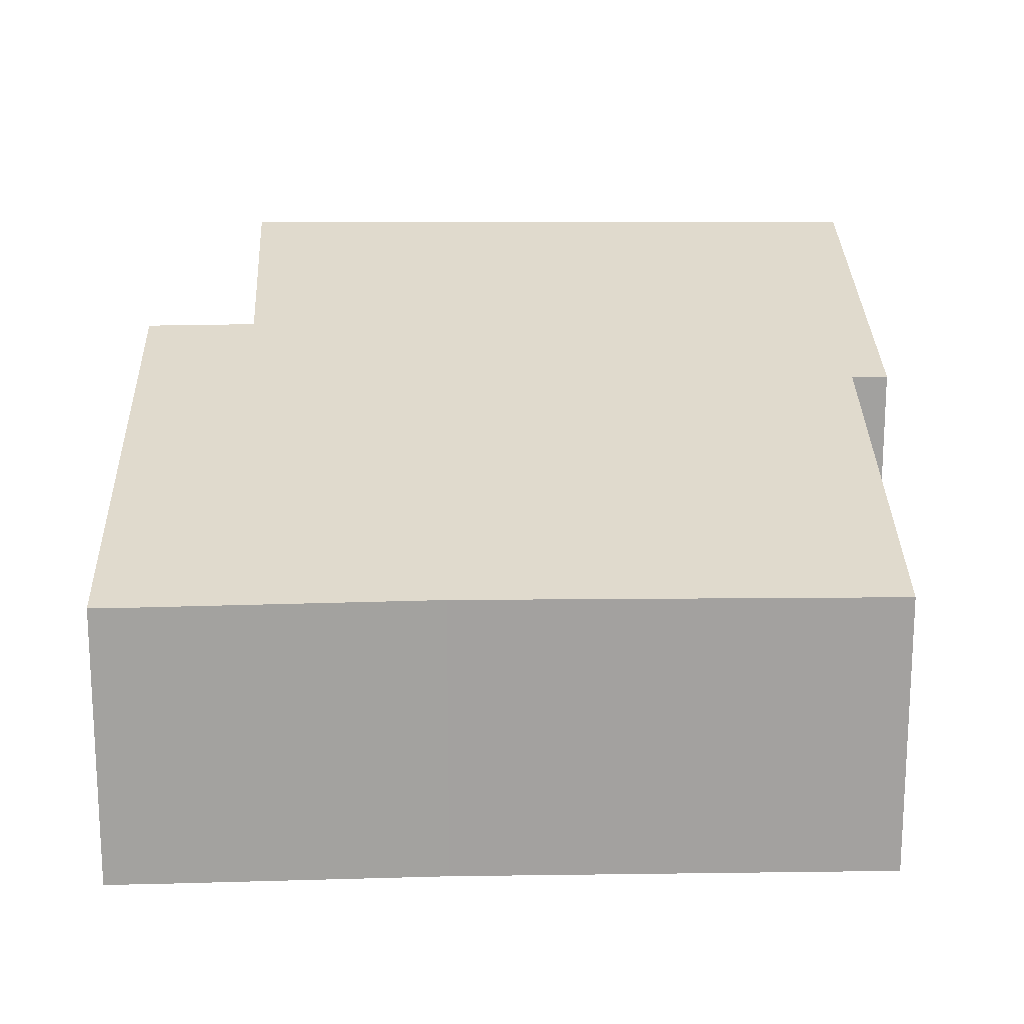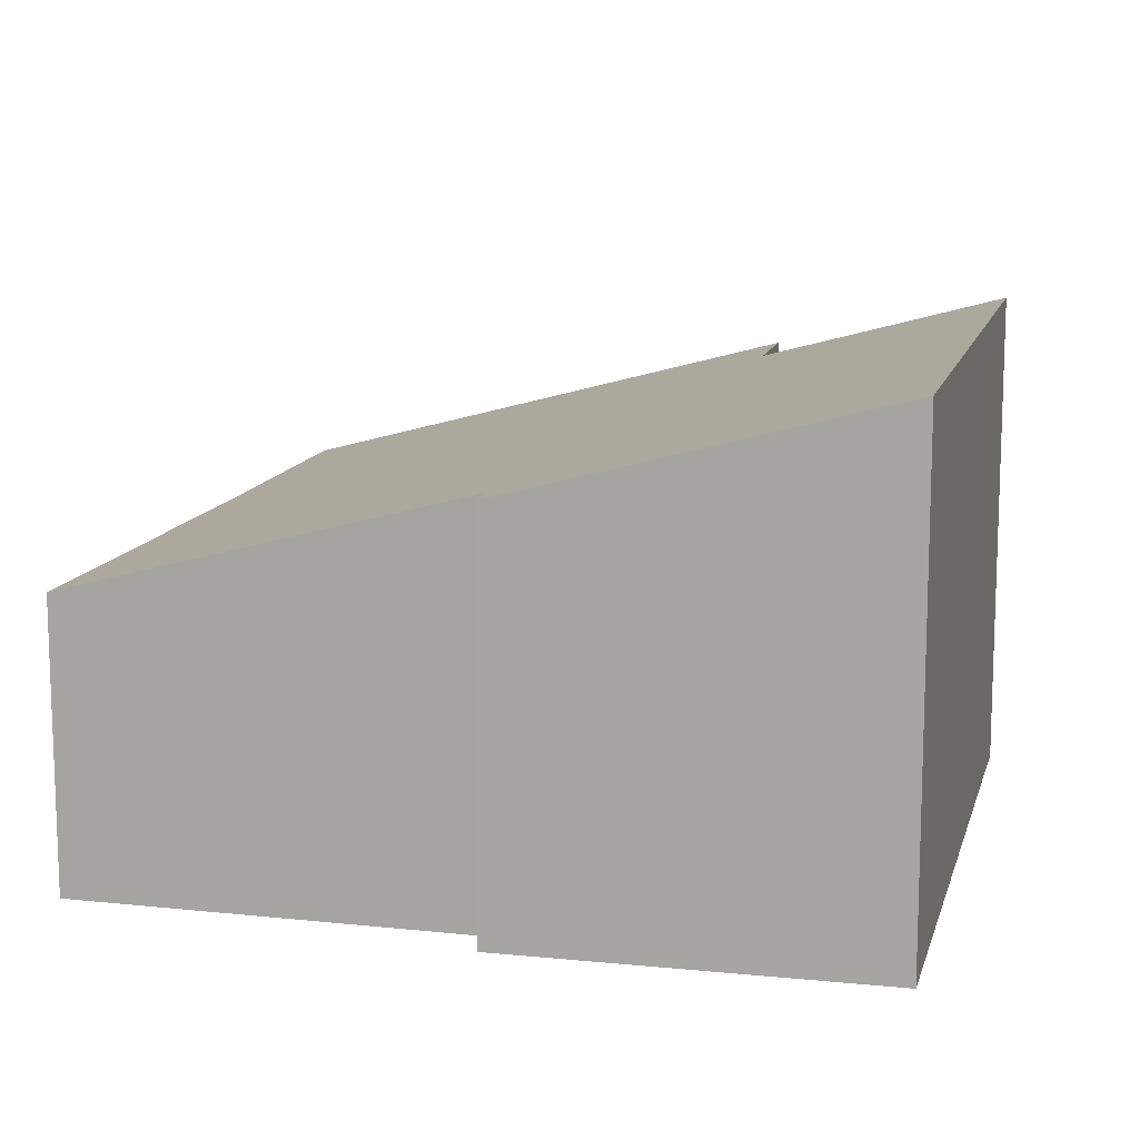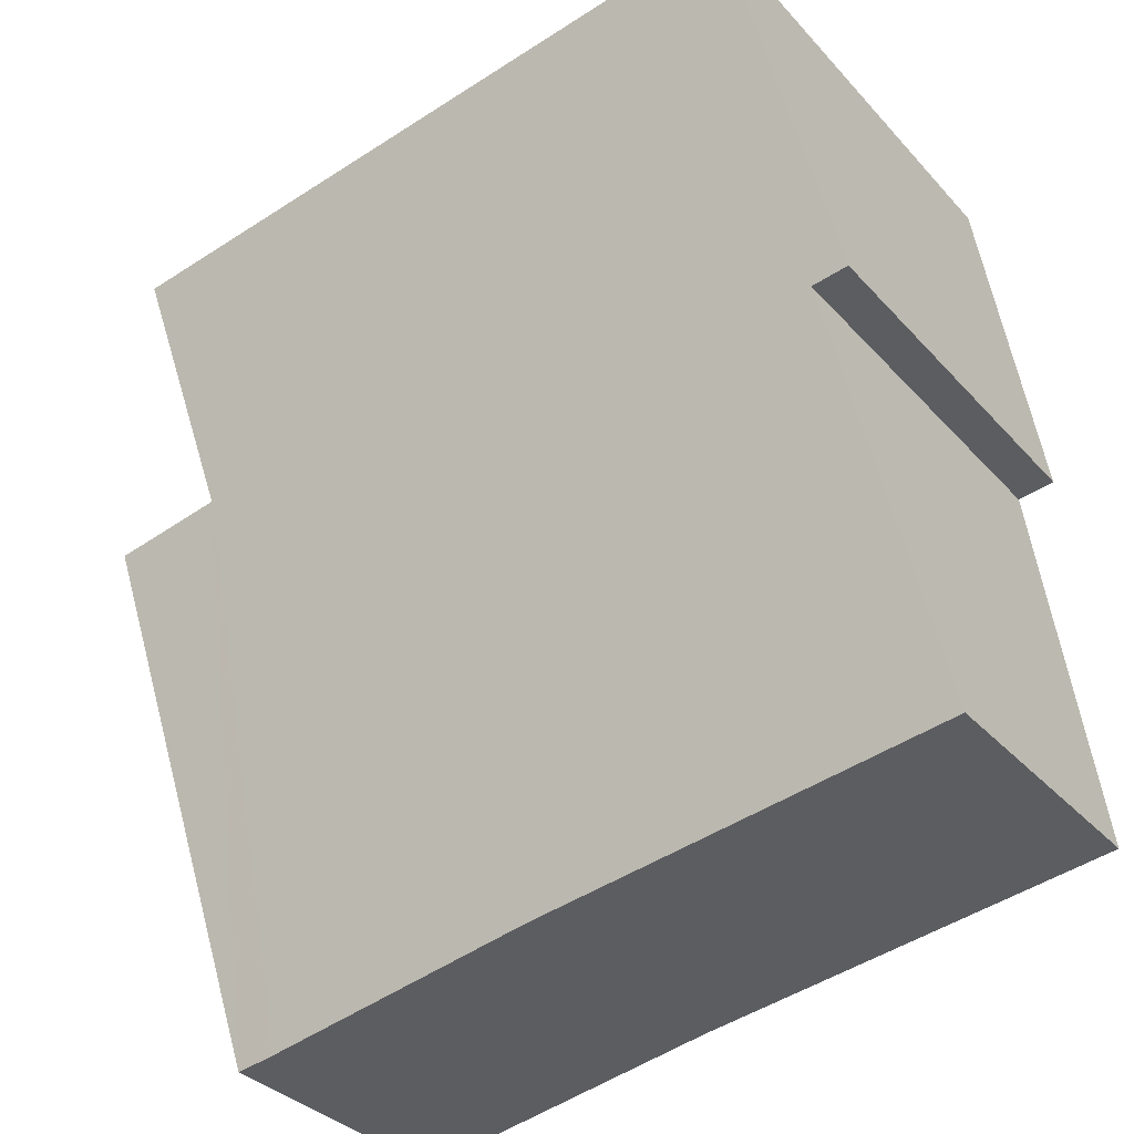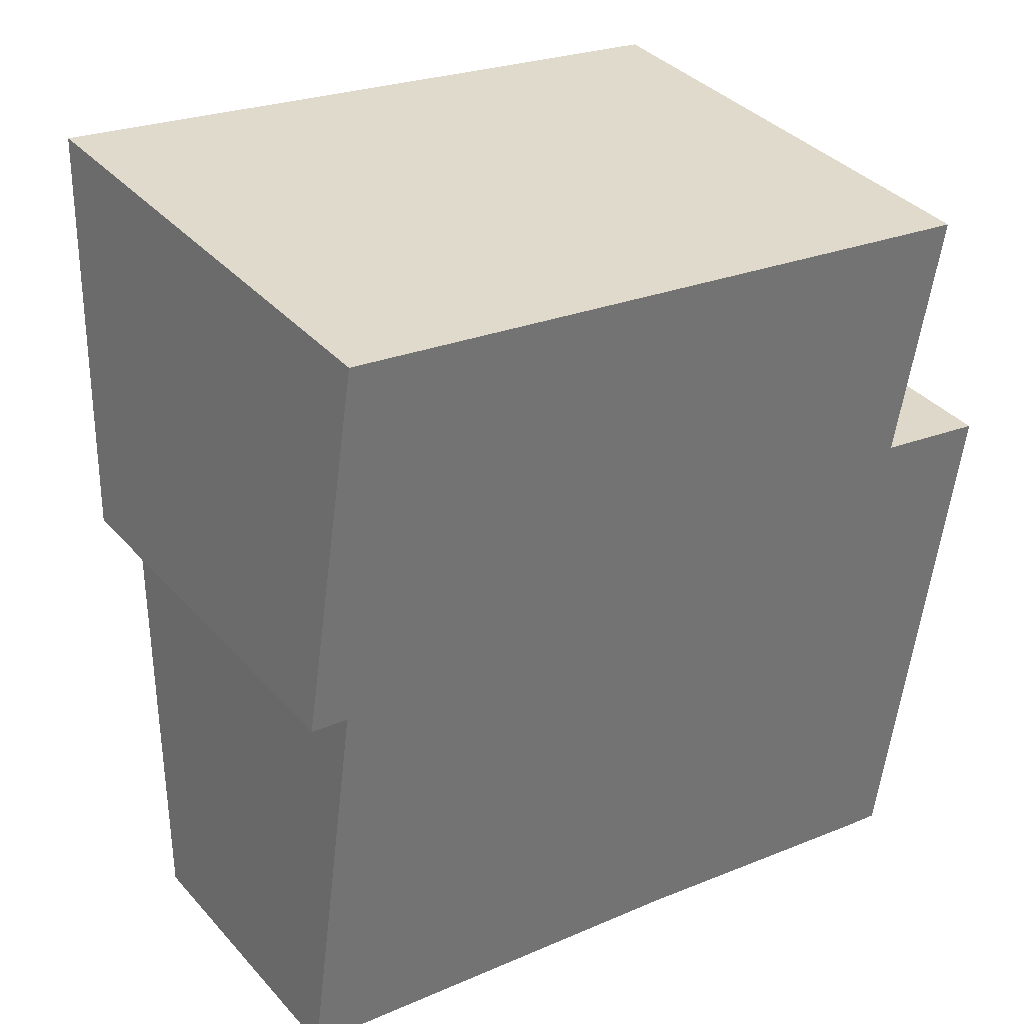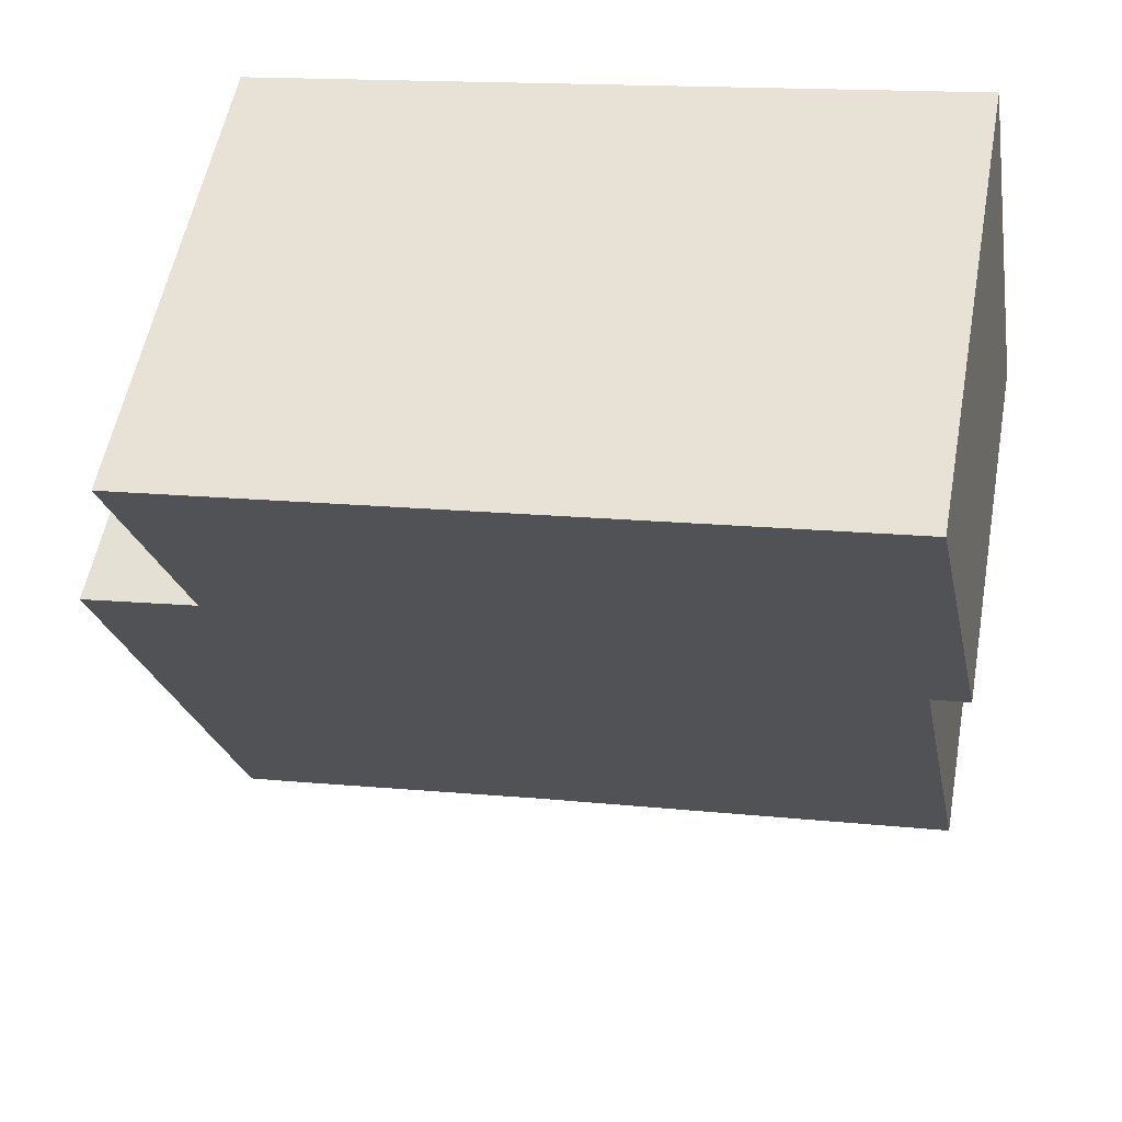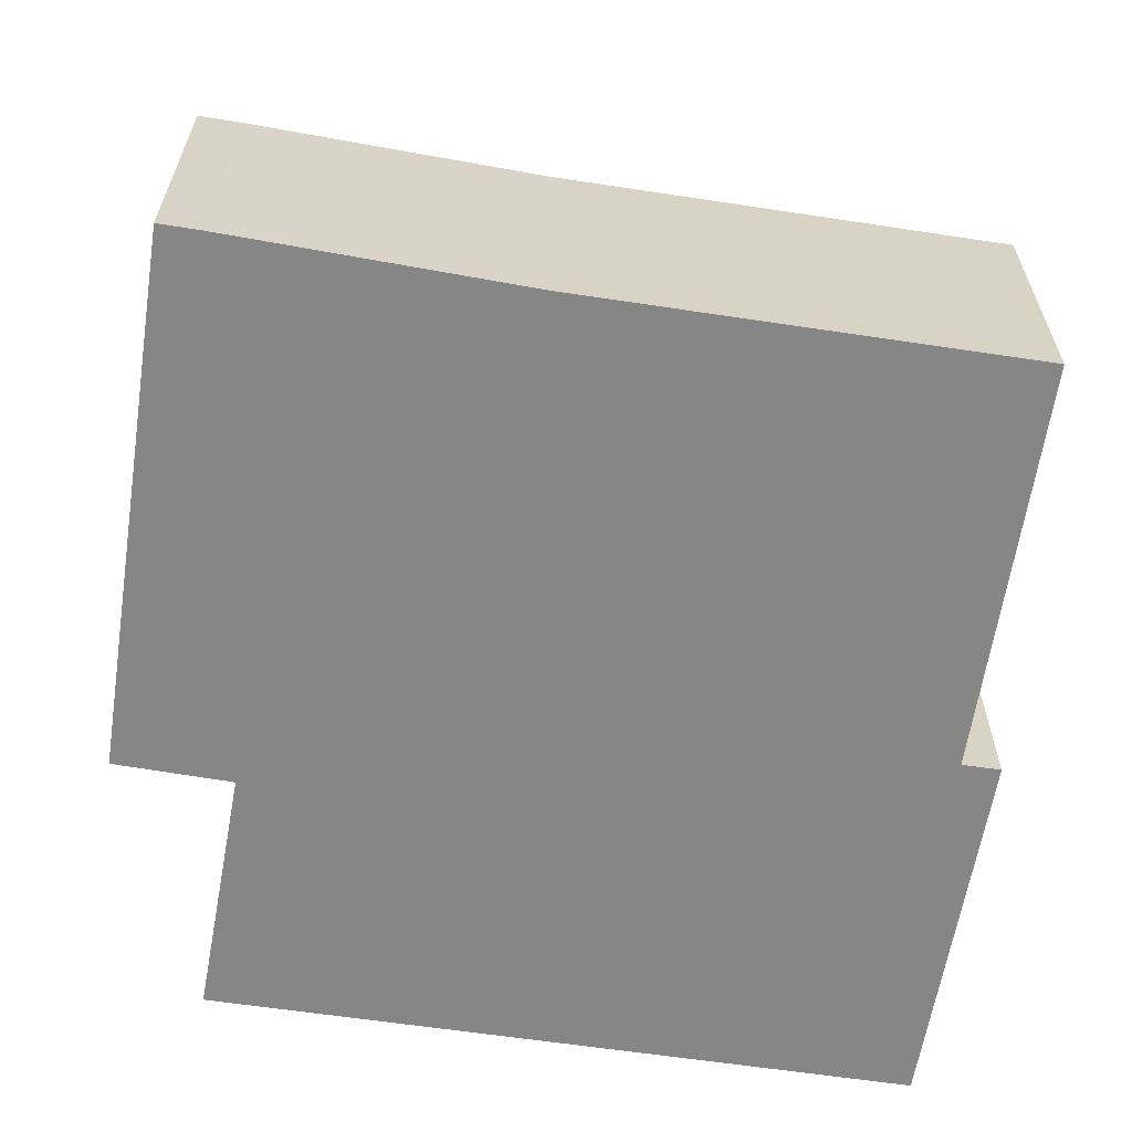
<metadata>
{"format":"obj","ext":"obj","renderer":"f3d","projection":"perspective","resolution":1024,"background":"white","views":[{"elev":17.9,"azim":-173.3,"up":"+Y"},{"elev":12.2,"azim":-67.9,"up":"+Y"},{"elev":-34.2,"azim":-144.7,"up":"+Z"},{"elev":36.7,"azim":-36.0,"up":"+Z"},{"elev":54.0,"azim":-169.7,"up":"+Z"},{"elev":-62.2,"azim":179.5,"up":"+Y"}]}
</metadata>
<code>
v  0.854 5.574 8.78
v  0.629 4.445 4.541
v  0.2 4.443 4.602
v  4.935 3.235 -0.713
v  0 3.219 1.971e-16
v  8.71 5.603 7.653
v  8.211 4.835 4.826
v  8.195 3.219 -1.288
v  8.659 3.219 -1.359
v  9.519 4.831 4.605
v  0.854 -5.376e-16 8.78
v  0.2 -2.818e-16 4.602
v  0.629 -2.781e-16 4.541
v  0 0 0
v  8.71 -4.686e-16 7.653
v  8.211 -2.955e-16 4.826
v  9.519 -2.82e-16 4.605
v  8.659 8.321e-17 -1.359
v  8.195 7.887e-17 -1.288
v  4.935 4.366e-17 -0.713
g defaultobject
f 1 2 3
f 2 4 5
f 4 2 1
f 4 1 6
f 4 6 7
f 4 7 8
f 7 9 8
f 9 7 10
f 3 11 1
f 11 3 12
f 5 13 2
f 13 5 14
f 1 15 6
f 15 1 11
f 16 10 7
f 10 16 17
f 15 7 6
f 7 15 16
f 17 9 10
f 9 17 18
f 18 8 9
f 8 18 19
f 8 20 4
f 20 8 19
f 20 5 4
f 5 20 14
f 13 3 2
f 3 13 12
f 12 13 11
f 11 16 15
f 16 11 19
f 19 11 20
f 20 11 13
f 20 13 14
f 16 18 17
f 18 16 19

</code>
